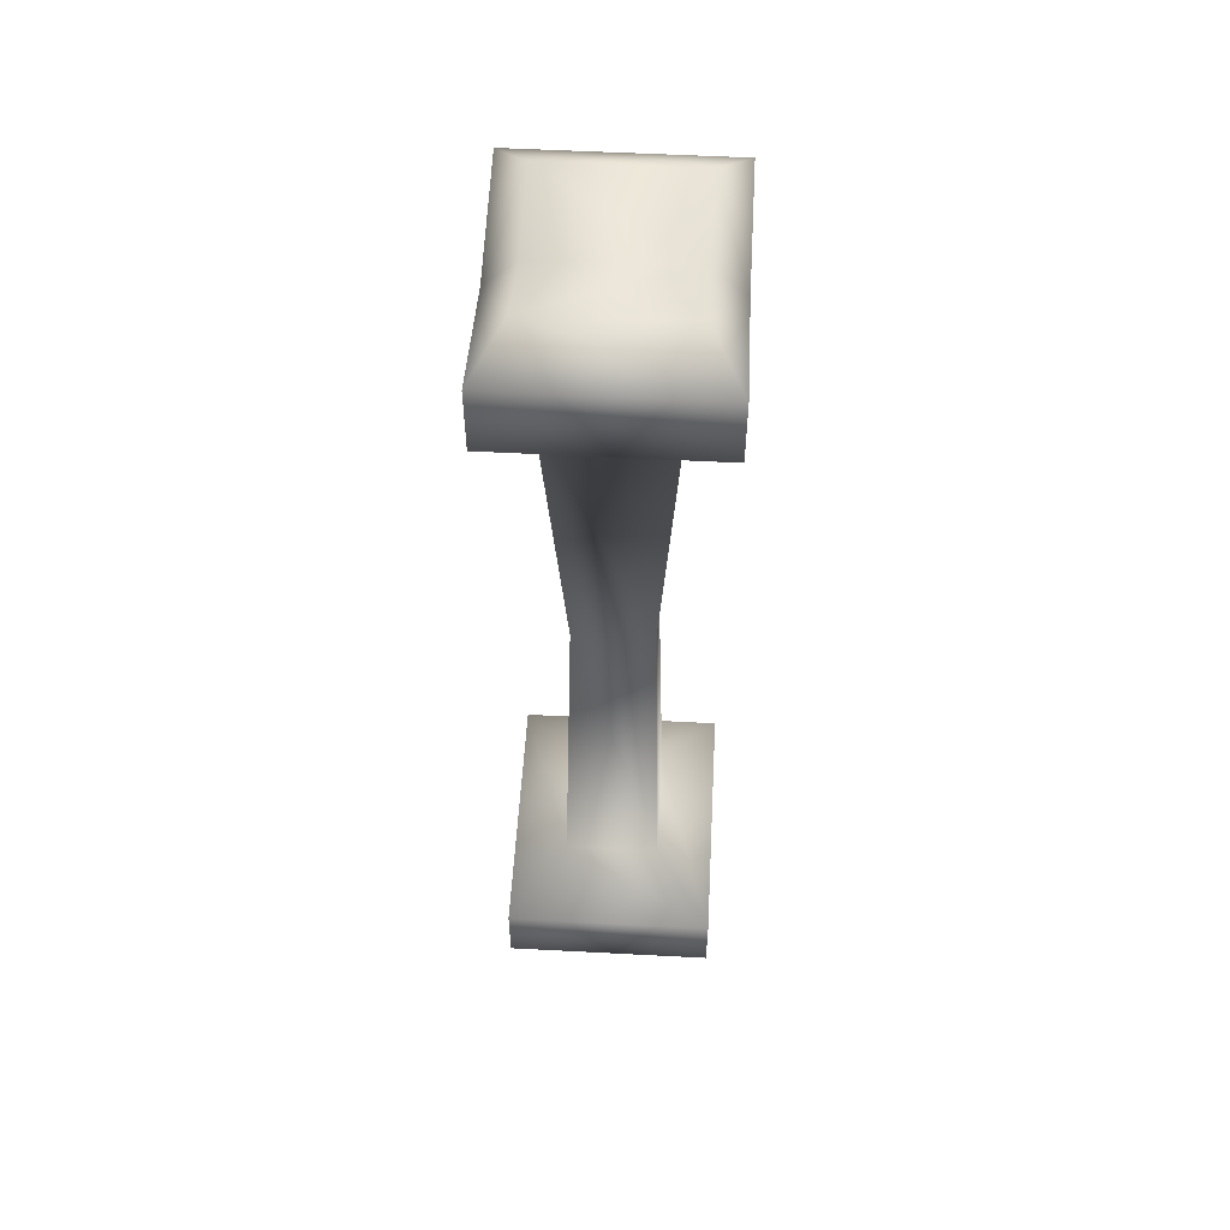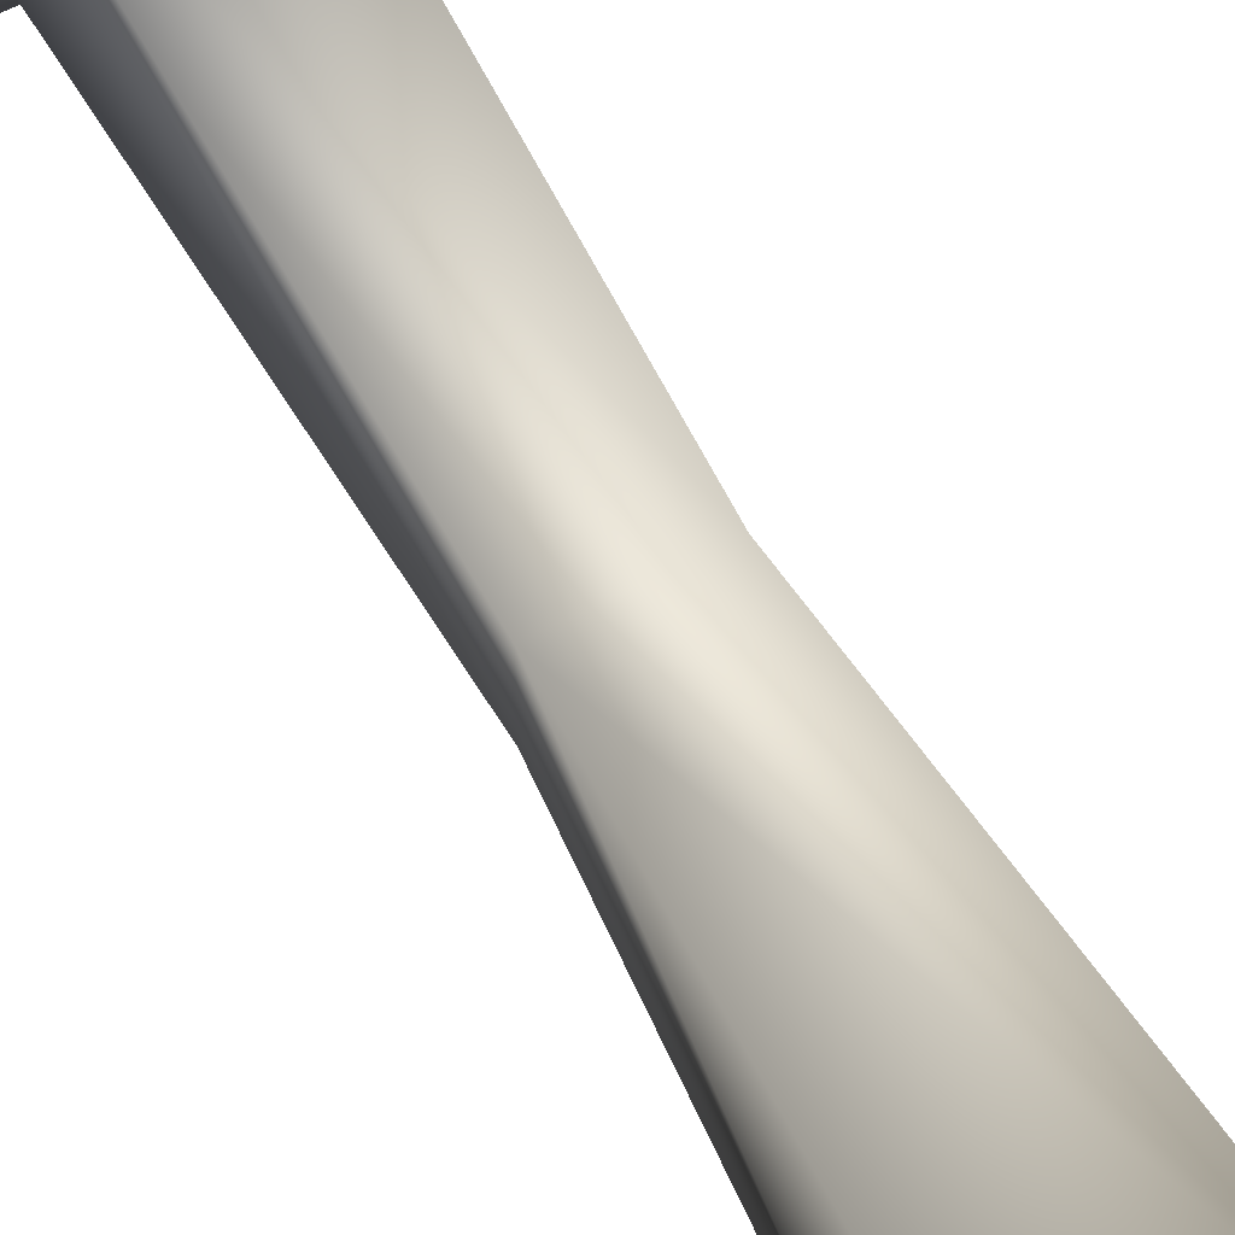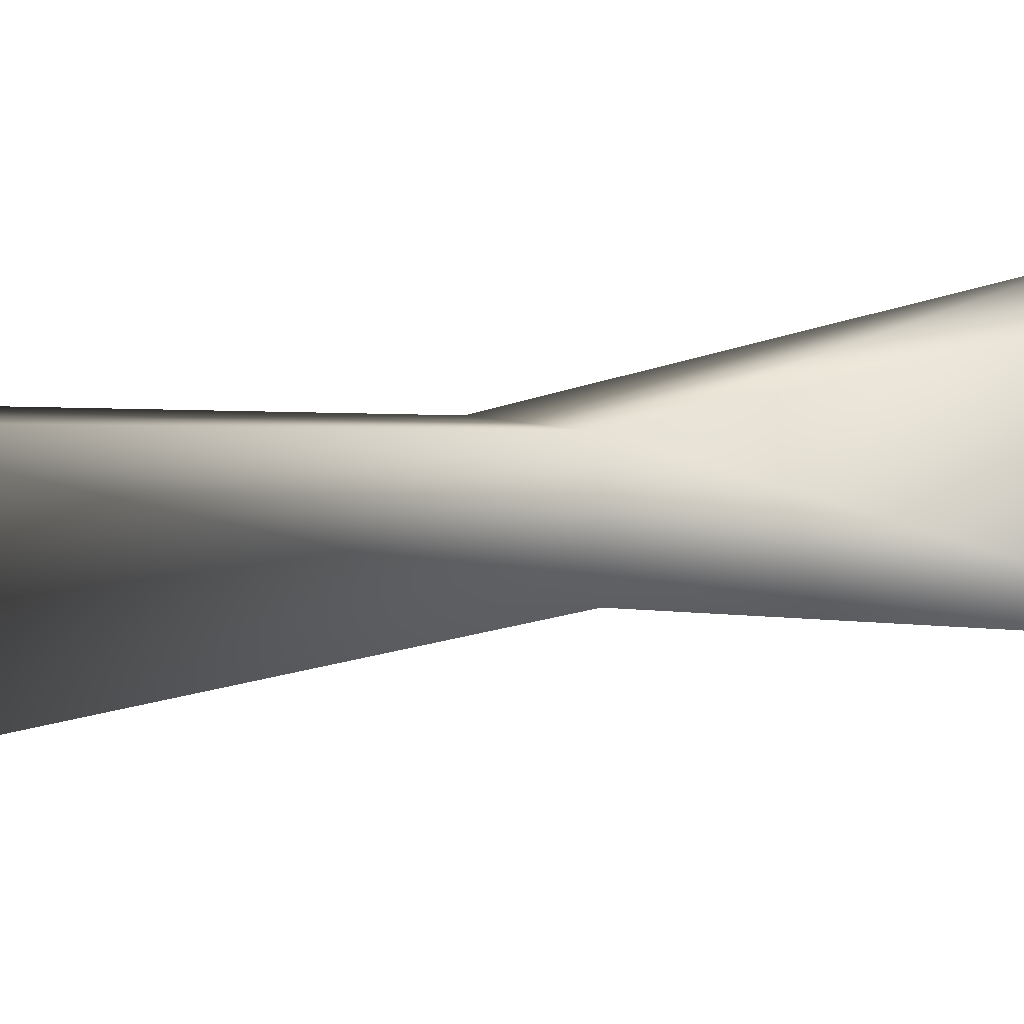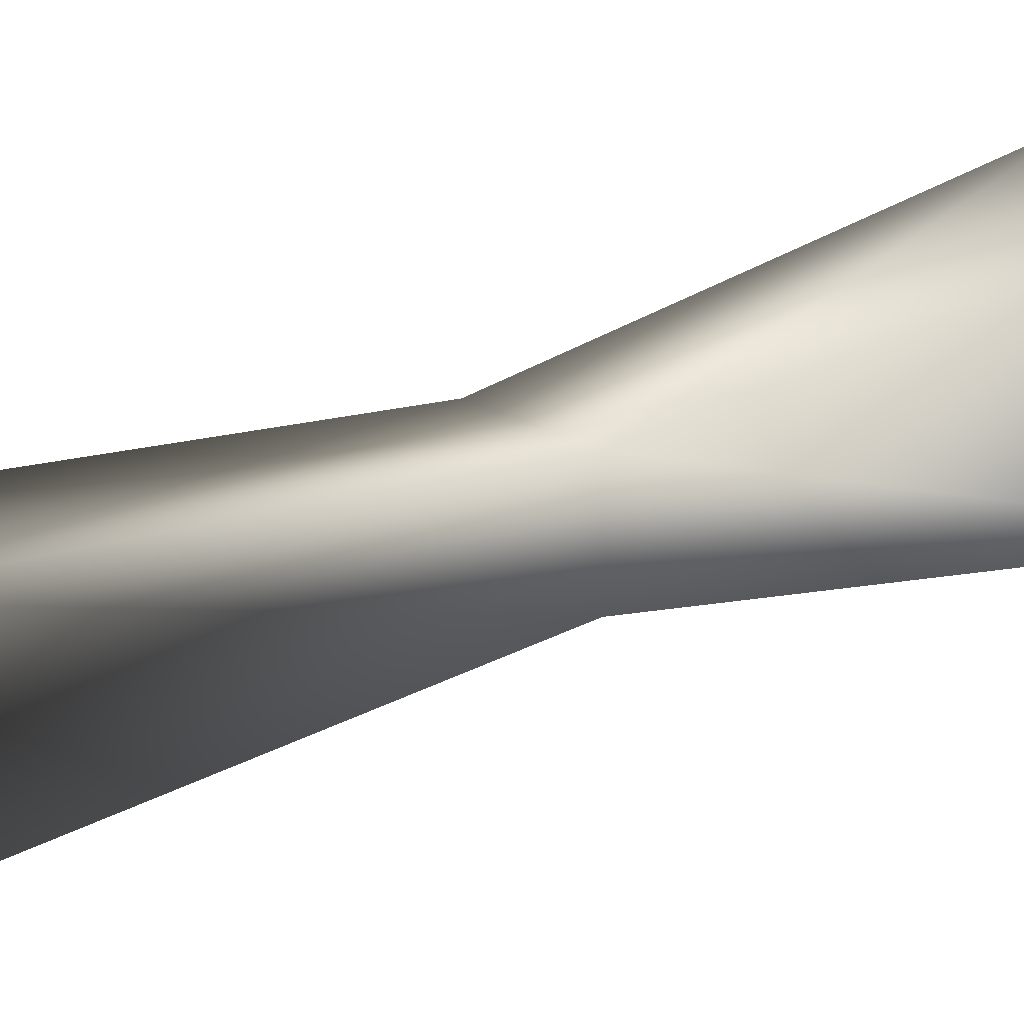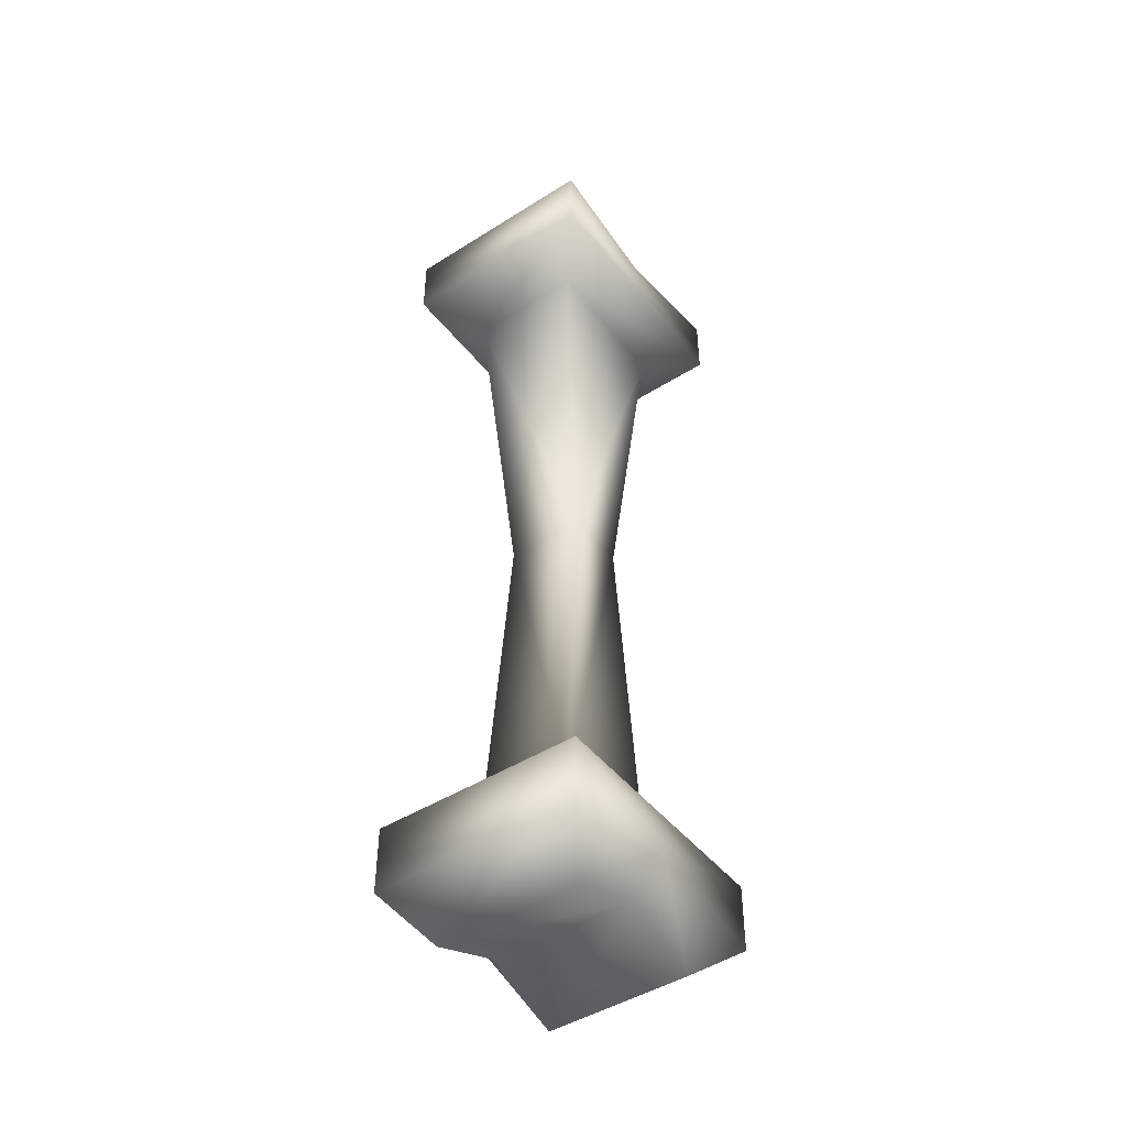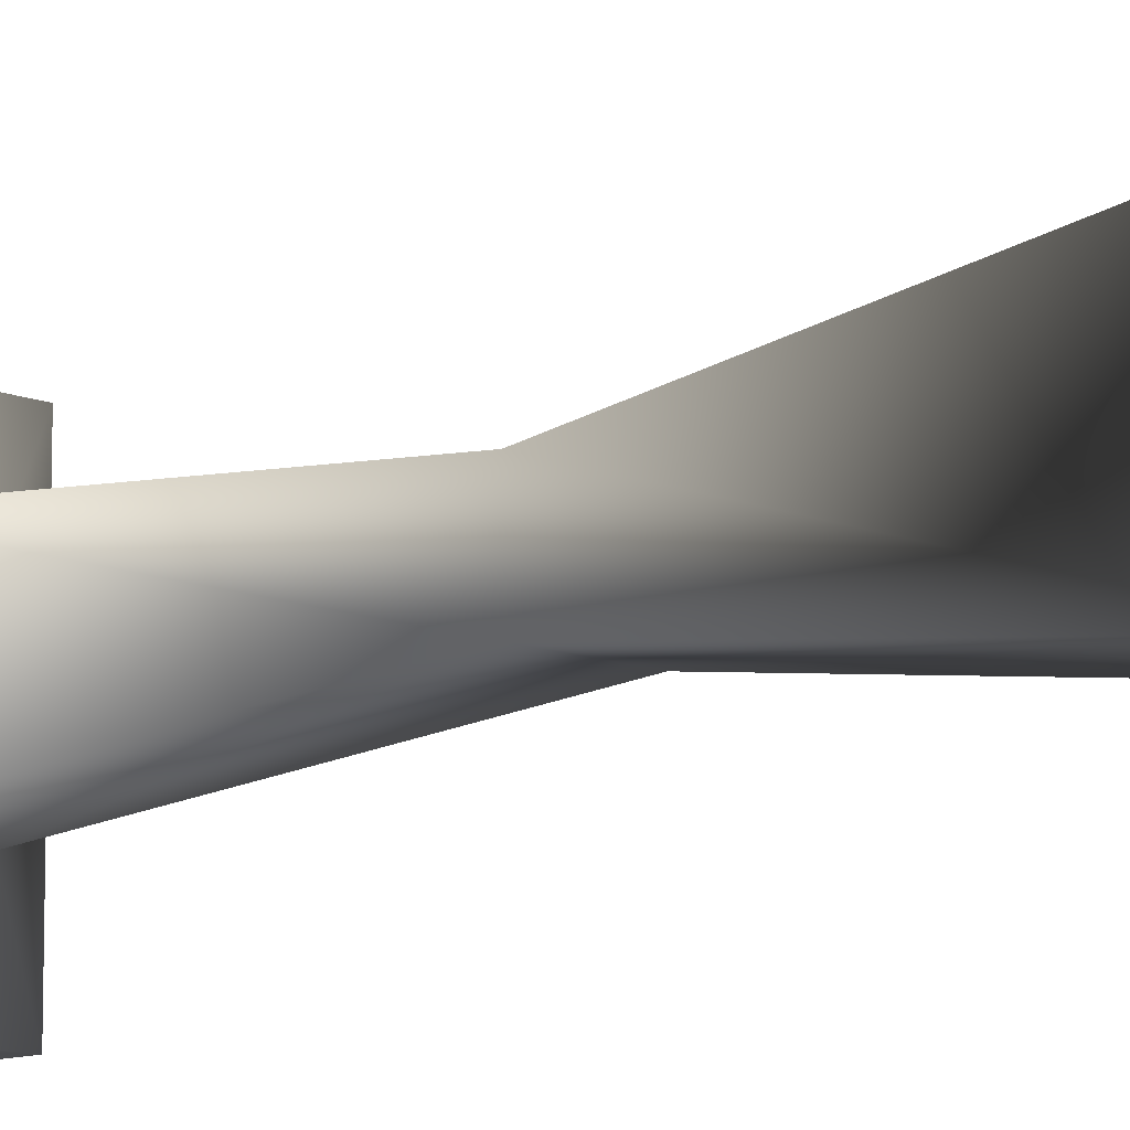
<metadata>
{"format":"obj","ext":"obj","renderer":"f3d","projection":"perspective","resolution":1024,"background":"white","views":[{"elev":54.2,"azim":3.2,"up":"+Y"},{"elev":60.4,"azim":151.6,"up":"+Z"},{"elev":6.6,"azim":51.2,"up":"+Z"},{"elev":19.1,"azim":49.8,"up":"+Z"},{"elev":-46.0,"azim":-144.1,"up":"+Y"},{"elev":-10.7,"azim":133.5,"up":"+Z"}]}
</metadata>
<code>
g Bone
v -0.005853 -0.2294 0.03882
v -0.01106 0.003524 -0.02131
v -0.005853 -0.2294 -0.03882
v -0.01106 0.003524 0.02131
v 0.002288 0.2364 -0.04969
v 0.002288 0.2364 0.04969
v -0.06433 0.003524 0.02131
v -0.06954 -0.2294 0.03882
v -0.06954 -0.2294 -0.03882
v -0.06433 0.003524 -0.02131
v -0.07768 0.2364 0.04969
v -0.07768 0.2364 -0.04969
v -0.005853 -0.2294 0.03882
v -0.06954 -0.2294 0.03882
v -0.06433 0.003524 0.02131
v -0.01106 0.003524 0.02131
v -0.07768 0.2364 0.04969
v 0.002288 0.2364 0.04969
v -0.06433 0.003524 -0.02131
v 0.002288 0.2364 -0.04969
v -0.07768 0.2364 -0.04969
v -0.01106 0.003524 -0.02131
v -0.06954 -0.2294 -0.03882
v -0.005853 -0.2294 -0.03882
v 0.01117 -0.3252 -0.05318
v -0.08656 -0.3252 -0.05318
v -0.08656 -0.3046 -1.332e-08
v 0.01117 -0.3046 -1.332e-08
v 0.01117 -0.3252 0.05318
v -0.08656 -0.3252 0.05318
v -0.1076 -0.2988 0.08519
v 0.03218 -0.2988 0.08519
v 0.03218 0.2535 -0.08685
v 0.002288 0.2364 0.04969
v 0.03218 0.2535 0.08685
v 0.002288 0.2364 -0.04969
v 0.002288 0.2364 -0.04969
v -0.1076 0.2535 -0.08685
v -0.07768 0.2364 -0.04969
v 0.03218 0.2535 -0.08685
v -0.1076 0.2535 0.08685
v -0.07768 0.2364 0.04969
v -0.07768 0.2364 -0.04969
v -0.1076 0.2535 -0.08685
v -0.1076 0.2535 0.08685
v 0.03218 0.2535 0.08685
v 0.002288 0.2364 0.04969
v -0.07768 0.2364 0.04969
v 0.03218 -0.2532 0.08519
v -0.005853 -0.2294 -0.03882
v 0.03218 -0.2532 -0.08519
v -0.005853 -0.2294 0.03882
v -0.06954 -0.2294 0.03882
v -0.005853 -0.2294 0.03882
v 0.03218 -0.2532 0.08519
v -0.1076 -0.2532 0.08519
v -0.1076 -0.2532 -0.08519
v -0.06954 -0.2294 -0.03882
v -0.06954 -0.2294 0.03882
v -0.1076 -0.2532 0.08519
v 0.03218 -0.2532 -0.08519
v -0.06954 -0.2294 -0.03882
v -0.1076 -0.2532 -0.08519
v -0.005853 -0.2294 -0.03882
v -0.1076 0.299 -0.08685
v 0.03218 0.2535 -0.08685
v 0.03218 0.299 -0.08685
v -0.1076 0.2535 -0.08685
v -0.1076 0.299 0.08685
v 0.03218 0.299 0.08685
v 0.03218 0.2535 0.08685
v -0.1076 0.2535 0.08685
v -0.1076 -0.2532 0.08519
v 0.03218 -0.2532 0.08519
v 0.03218 -0.2988 0.08519
v -0.1076 -0.2988 0.08519
v 0.03218 -0.2988 -0.08519
v 0.03218 -0.2532 -0.08519
v -0.1076 -0.2532 -0.08519
v -0.1076 -0.2988 -0.08519
v 0.01117 -0.3252 -0.05318
v -0.08656 -0.3252 -0.05318
v -0.08656 0.3199 -0.05421
v -0.1076 0.299 -0.08685
v 0.03218 0.299 -0.08685
v 0.01117 0.3199 -0.05421
v 0.01117 0.3031 1.325e-08
v -0.08656 0.3031 1.325e-08
v -0.08656 0.3199 0.05421
v 0.01117 0.3199 0.05421
v 0.03218 0.299 0.08685
v -0.1076 0.299 0.08685
v 0.03218 0.2822 1.234e-08
v 0.03218 0.2535 0.08685
v 0.03218 0.299 0.08685
v 0.03218 0.2535 -0.08685
v 0.01117 0.3199 0.05421
v 0.03218 0.299 -0.08685
v 0.01117 0.3031 1.325e-08
v 0.01117 0.3199 -0.05421
v 0.03218 -0.2532 -0.08519
v 0.03218 -0.2988 -0.08519
v 0.03218 -0.2782 -1.216e-08
v 0.03218 -0.2532 0.08519
v 0.01117 -0.3252 -0.05318
v 0.03218 -0.2988 0.08519
v 0.01117 -0.3046 -1.332e-08
v 0.01117 -0.3252 0.05318
v -0.1076 0.2822 1.234e-08
v -0.1076 0.2535 -0.08685
v -0.1076 0.299 -0.08685
v -0.1076 0.2535 0.08685
v -0.08656 0.3199 -0.05421
v -0.1076 0.299 0.08685
v -0.08656 0.3031 1.325e-08
v -0.08656 0.3199 0.05421
v -0.1076 -0.2532 0.08519
v -0.1076 -0.2782 -1.216e-08
v -0.1076 -0.2532 -0.08519
v -0.1076 -0.2988 0.08519
v -0.1076 -0.2988 -0.08519
v -0.08656 -0.3252 0.05318
v -0.08656 -0.3252 -0.05318
v -0.08656 -0.3046 -1.332e-08
g Bone_0
f 3 2 1
f 1 2 4
f 4 2 5
f 5 6 4
f 9 8 7
f 7 10 9
f 10 7 11
f 11 12 10
f 15 14 13
f 13 16 15
f 17 15 16
f 16 18 17
f 21 20 19
f 22 19 20
f 19 22 23
f 24 23 22
f 27 26 25
f 25 28 27
f 27 28 29
f 29 30 27
f 31 30 29
f 31 29 32
f 35 34 33
f 34 36 33
f 39 38 37
f 38 40 37
f 43 42 41
f 44 43 41
f 47 46 45
f 45 48 47
f 51 50 49
f 50 52 49
f 55 54 53
f 53 56 55
f 59 58 57
f 60 59 57
f 63 62 61
f 62 64 61
f 67 66 65
f 66 68 65
f 71 70 69
f 69 72 71
f 75 74 73
f 73 76 75
f 79 78 77
f 77 80 79
f 80 77 81
f 81 82 80
f 85 84 83
f 83 86 85
f 87 86 83
f 83 88 87
f 87 88 89
f 89 90 87
f 91 90 89
f 91 89 92
f 95 94 93
f 96 93 94
f 95 93 97
f 98 93 96
f 97 93 99
f 98 100 93
f 99 93 100
f 103 102 101
f 104 103 101
f 103 105 102
f 106 103 104
f 103 107 105
f 103 106 108
f 108 107 103
f 111 110 109
f 112 109 110
f 111 109 113
f 114 109 112
f 113 109 115
f 114 116 109
f 115 109 116
f 119 118 117
f 118 120 117
f 121 118 119
f 118 122 120
f 118 121 123
f 118 124 122
f 123 124 118

</code>
